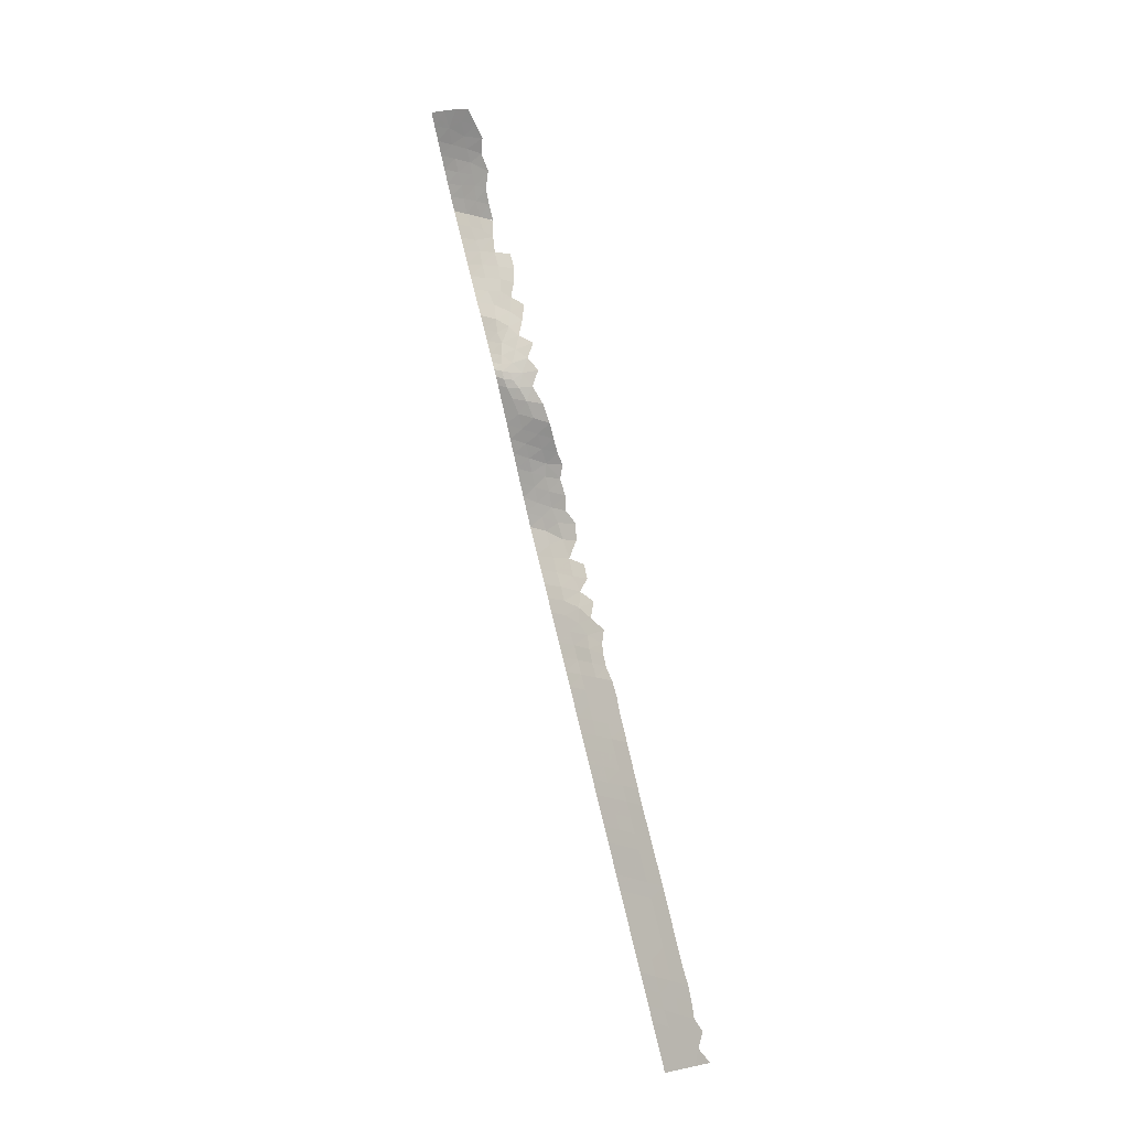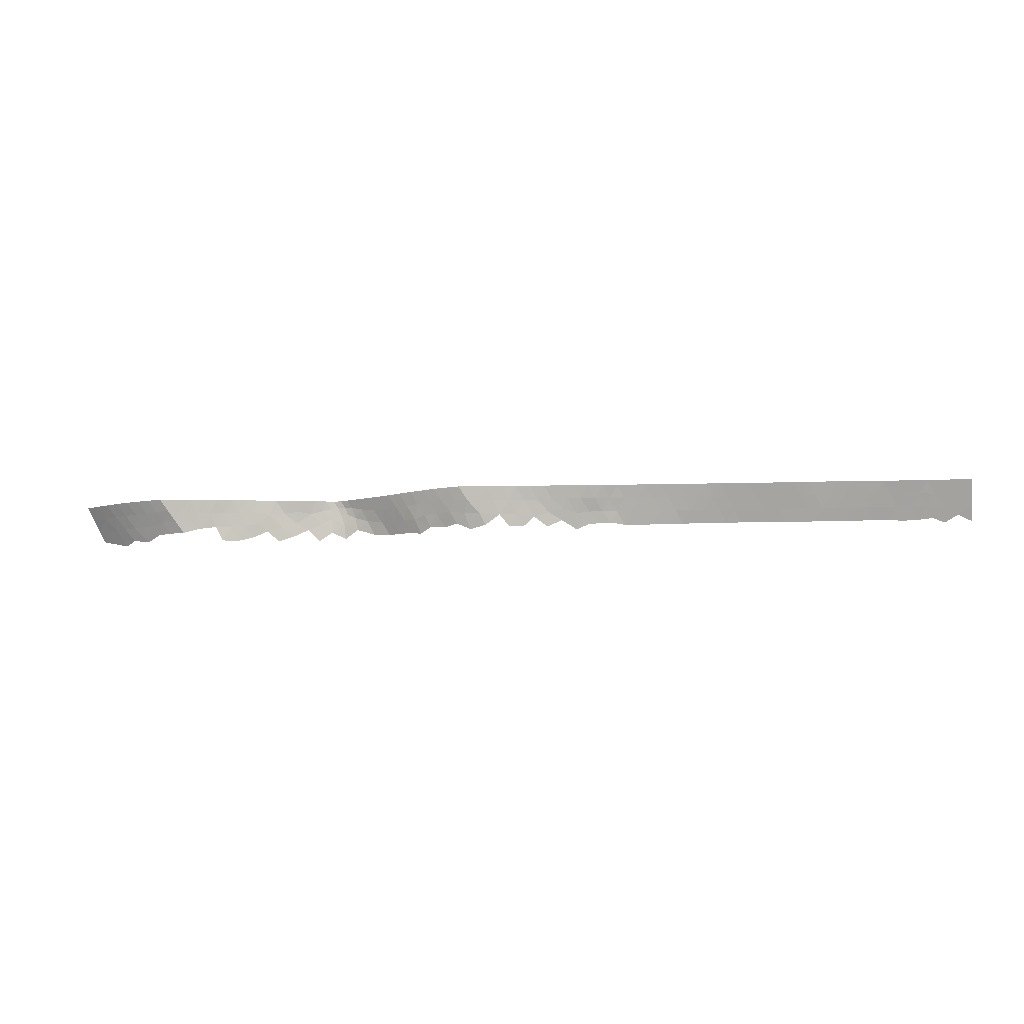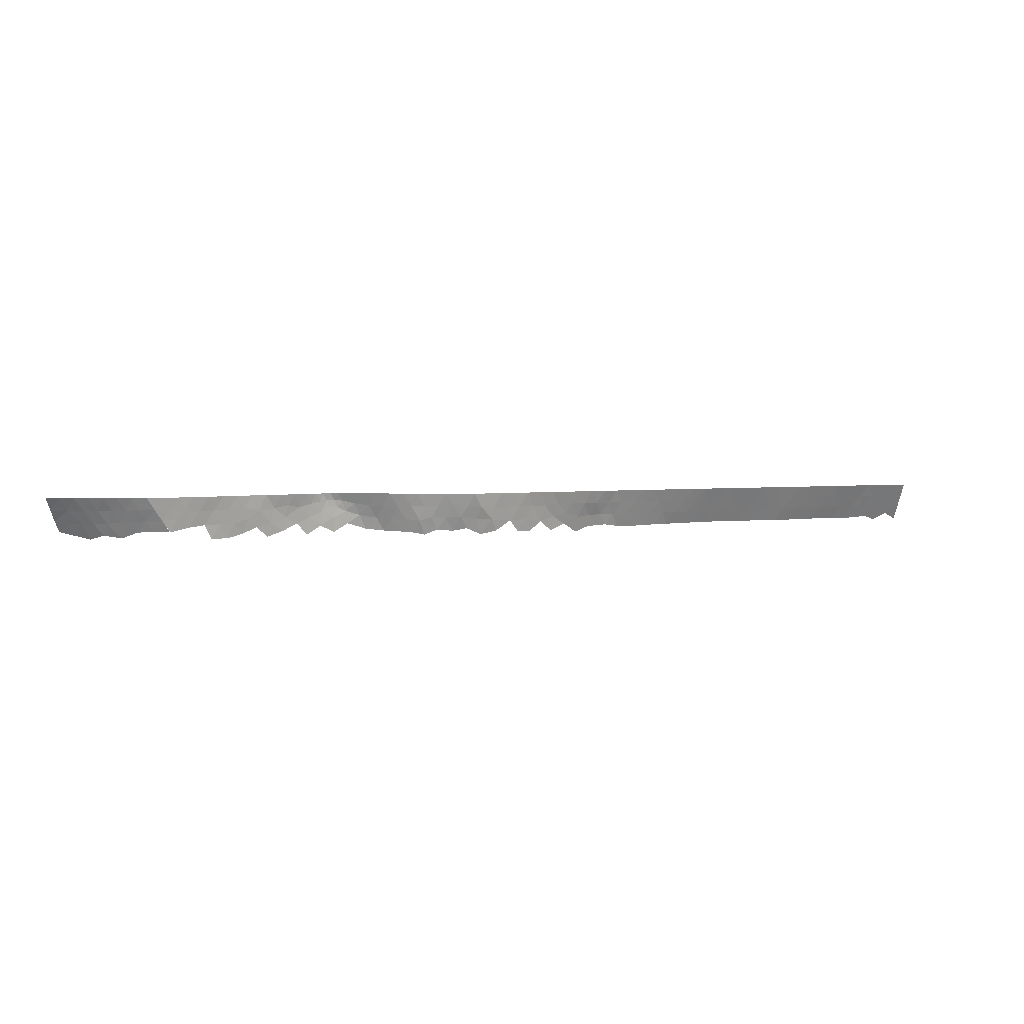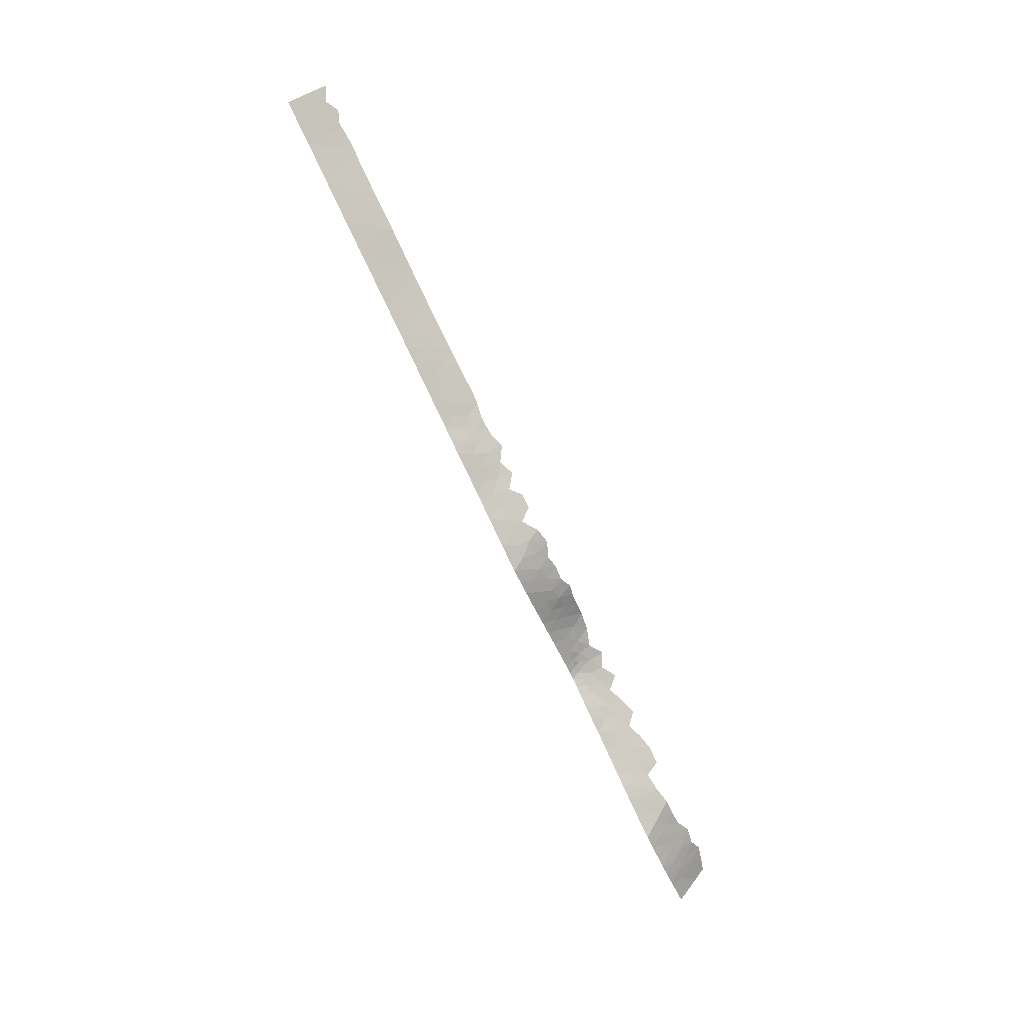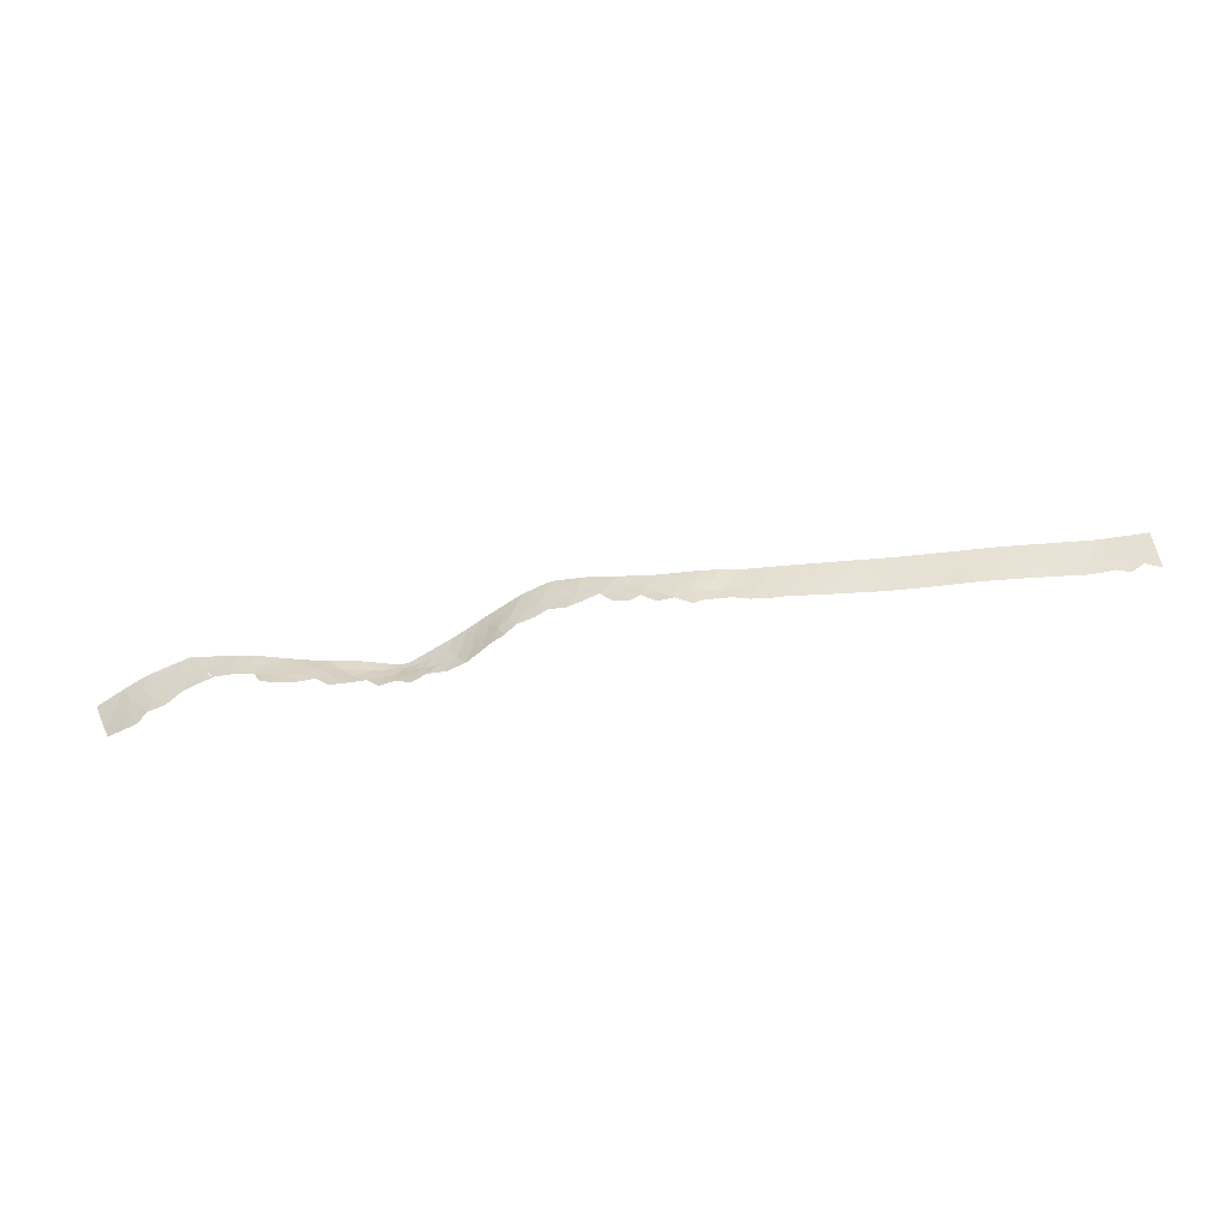
<metadata>
{"format":"obj","ext":"obj","renderer":"f3d","projection":"perspective","resolution":1024,"background":"white","views":[{"elev":77.5,"azim":76.5,"up":"+Y"},{"elev":-11.9,"azim":8.4,"up":"+Z"},{"elev":3.5,"azim":-18.3,"up":"+Z"},{"elev":-79.2,"azim":115.7,"up":"+Y"},{"elev":-74.2,"azim":9.4,"up":"+Z"}]}
</metadata>
<code>
v 0.1273 0.2155 -0.03654
v 0.111 0.2196 -0.03617
v 0.1186 0.2111 -0.0238
v 0.1026 0.2156 -0.024
v 0.1104 0.2068 -0.0119
v 0.09539 0.2246 -0.0366
v 0.08809 0.2212 -0.02681
v 0.09493 0.2111 -0.01261
v 0.08029 0.2324 -0.04281
v 0.0766 0.2242 -0.02616
v 0.08214 0.2151 -0.01319
v 0.0648 0.2283 -0.02715
v 0.0682 0.2189 -0.01296
v 0.06196 0.2371 -0.03997
v 0.05138 0.2335 -0.02703
v 0.04949 0.246 -0.0443
v 0.03444 0.2508 -0.04054
v 0.01881 0.2562 -0.03669
v 0.0396 0.2388 -0.027
v 0.02686 0.2457 -0.02755
v 0.04102 0.2285 -0.01289
v 0.02577 0.2366 -0.01394
v 0.05474 0.2233 -0.01319
v 0.04515 0.2184 0
v 0.05911 0.2133 0
v 0.07349 0.2097 0
v 0.08791 0.2061 0
v 0.1023 0.2026 0
v 0.0314 0.224 0
v 0.0178 0.23 0
v 0.01346 0.2367 -0.006509
v 0.004159 0.2358 0
v 0.009124 0.2435 -0.01302
v 0.01361 0.2503 -0.02474
v 0.1575 0.2144 -0.01546
v 0.1509 0.2092 0
v 0.1669 0.2123 0
v 0.1736 0.218 -0.01454
v 0.1429 0.2115 -0.01407
v 0.1458 0.2165 -0.03229
v 0.1347 0.2069 0
v 0.1264 0.2091 -0.01247
v 0.1185 0.2048 0
v 0.1343 0.2128 -0.02377
v 0.1274 0.215 -0.03652
v 0.1637 0.2196 -0.03004
v 0.1709 0.2235 -0.04496
v 0.189 0.2279 -0.04496
v 0.205 0.231 -0.04086
v 0.2325 0.2374 -0.04517
v 0.2205 0.2326 -0.03428
v 0.2493 0.2399 -0.03958
v 0.9711 0.2518 -0.04249
v 0.9432 0.249 -0.03912
v 0.9277 0.2483 -0.03981
v 0.9583 0.2488 -0.03772
v 0.9518 0.2424 -0.02596
v 0.9698 0.2436 -0.02721
v 0.9851 0.248 -0.03487
v 0.9603 0.236 -0.01341
v 0.9751 0.2359 -0.01253
v 0.9439 0.235 -0.01301
v 0.9524 0.2286 0
v 0.9354 0.2414 -0.02603
v 0.9281 0.2337 -0.013
v 0.9366 0.2273 0
v 0.9199 0.2402 -0.0261
v 0.9125 0.2323 -0.01297
v 0.9114 0.2465 -0.03912
v 0.9037 0.2384 -0.02609
v 0.8955 0.2448 -0.03922
v 0.8879 0.2368 -0.02624
v 0.8964 0.2306 -0.01311
v 0.8796 0.2431 -0.03926
v 0.8722 0.2353 -0.02636
v 0.8806 0.2291 -0.01313
v 0.8638 0.2416 -0.03951
v 0.8566 0.2338 -0.02641
v 0.6268 0.2207 -0.041
v 0.6426 0.2225 -0.04163
v 0.6112 0.2172 -0.03864
v 0.6188 0.2141 -0.02685
v 0.5983 0.216 -0.0392
v 0.6033 0.2118 -0.0267
v 0.5873 0.2148 -0.04064
v 0.5889 0.2101 -0.02723
v 0.5745 0.2147 -0.04565
v 0.5749 0.2084 -0.02897
v 0.543 0.2084 -0.04286
v 0.559 0.2095 -0.03614
v 0.5603 0.2049 -0.02368
v 0.5451 0.2049 -0.02744
v 0.5657 0.2014 -0.01319
v 0.5487 0.2002 -0.01289
v 0.5806 0.2027 -0.01384
v 0.573 0.1969 0
v 0.5888 0.1979 0
v 0.5571 0.1959 0
v 0.5415 0.1949 0
v 0.5334 0.199 -0.01487
v 0.526 0.193 0
v 0.5185 0.1968 -0.01526
v 0.529 0.2032 -0.03253
v 0.5106 0.1907 0
v 0.5024 0.1935 -0.01481
v 0.4951 0.1886 0
v 0.5113 0.1993 -0.02925
v 0.4918 0.1961 -0.03024
v 0.5175 0.204 -0.0426
v 0.5023 0.2011 -0.04293
v 0.4759 0.1977 -0.04134
v 0.4706 0.1936 -0.02876
v 0.4592 0.2004 -0.04488
v 0.453 0.1952 -0.02759
v 0.4438 0.2009 -0.03817
v 0.457 0.1892 -0.01453
v 0.4422 0.1916 -0.01359
v 0.4716 0.1898 -0.01442
v 0.486 0.1916 -0.01518
v 0.464 0.186 0
v 0.4484 0.1853 0
v 0.4796 0.1867 0
v 0.4333 0.1891 0
v 0.4276 0.1951 -0.0124
v 0.4183 0.1935 0
v 0.4363 0.1973 -0.02503
v 0.4209 0.2026 -0.02652
v 0.4296 0.206 -0.0409
v 0.4122 0.2005 -0.01339
v 0.4061 0.2071 -0.0258
v 0.4127 0.2098 -0.03983
v 0.3983 0.2065 -0.01357
v 0.4041 0.1994 0
v 0.3945 0.2132 -0.02971
v 0.385 0.2129 -0.01419
v 0.4005 0.2166 -0.0452
v 0.3885 0.2221 -0.04282
v 0.3758 0.2295 -0.04206
v 0.3806 0.2208 -0.02829
v 0.3669 0.2285 -0.02792
v 0.3714 0.2199 -0.0141
v 0.3761 0.2119 0
v 0.3621 0.2182 0
v 0.39 0.2054 0
v 0.3576 0.2267 -0.01362
v 0.348 0.2243 0
v 0.3518 0.236 -0.02692
v 0.361 0.238 -0.04135
v 0.343 0.233 -0.01345
v 0.3342 0.2408 -0.024
v 0.3337 0.2298 0
v 0.3276 0.2377 -0.01087
v 0.3208 0.2348 0
v 0.3195 0.2432 -0.01949
v 0.322 0.2451 -0.03309
v 0.3158 0.2408 -0.008136
v 0.3104 0.244 -0.0155
v 0.3106 0.2387 0
v 0.3071 0.2429 -0.006997
v 0.3024 0.2415 0
v 0.3024 0.2446 -0.01507
v 0.3062 0.2457 -0.02632
v 0.2988 0.2438 -0.007577
v 0.2931 0.2448 -0.01923
v 0.2914 0.2429 -0.008525
v 0.2815 0.2416 -0.0109
v 0.2947 0.242 0
v 0.2861 0.2399 0
v 0.2751 0.2369 0
v 0.2681 0.2394 -0.01416
v 0.2615 0.2332 0
v 0.2796 0.2437 -0.02544
v 0.2657 0.2423 -0.03208
v 0.2523 0.2382 -0.02482
v 0.2775 0.246 -0.04447
v 0.2922 0.2465 -0.035
v 0.3075 0.2482 -0.04243
v 0.3417 0.2439 -0.03918
v 0.2362 0.2351 -0.02974
v 0.2399 0.2334 -0.01428
v 0.2228 0.229 -0.016
v 0.2096 0.2283 -0.02553
v 0.2055 0.2249 -0.01339
v 0.2143 0.2243 0
v 0.1958 0.226 -0.02878
v 0.1897 0.2215 -0.01434
v 0.1985 0.2205 0
v 0.1805 0.2229 -0.02972
v 0.1826 0.2165 0
v 0.2303 0.2278 0
v 0.2464 0.2302 0
v 0.2548 0.2355 -0.01185
v 0.5959 0.2044 -0.01377
v 0.6045 0.2 0
v 0.6114 0.2073 -0.01354
v 0.6276 0.2091 -0.01361
v 0.6202 0.2026 0
v 0.6351 0.2155 -0.02727
v 0.6435 0.2103 -0.01362
v 0.6509 0.2169 -0.02717
v 0.6583 0.2236 -0.04067
v 0.6667 0.2184 -0.02705
v 0.674 0.2254 -0.0405
v 0.6898 0.2274 -0.04017
v 0.6824 0.2201 -0.02688
v 0.7055 0.2292 -0.04002
v 0.7213 0.2309 -0.03972
v 0.737 0.2328 -0.03947
v 0.7297 0.2251 -0.02639
v 0.753 0.2342 -0.03938
v 0.8326 0.2388 -0.03973
v 0.8167 0.2381 -0.0396
v 0.8483 0.2401 -0.03961
v 0.8409 0.2325 -0.02653
v 0.8492 0.2264 -0.01326
v 0.8649 0.2277 -0.01312
v 0.8334 0.2254 -0.01326
v 0.8417 0.2192 0
v 0.825 0.2317 -0.02645
v 0.8175 0.2245 -0.0132
v 0.8092 0.231 -0.02633
v 0.8009 0.2374 -0.03948
v 0.7934 0.2302 -0.02623
v 0.785 0.2366 -0.03936
v 0.8017 0.2237 -0.01311
v 0.7859 0.2228 -0.01311
v 0.81 0.2173 0
v 0.7942 0.2163 0
v 0.8259 0.2183 0
v 0.7784 0.2154 0
v 0.77 0.2218 -0.01313
v 0.7775 0.2291 -0.02626
v 0.7625 0.2143 0
v 0.754 0.2205 -0.01312
v 0.7615 0.228 -0.02627
v 0.7467 0.213 0
v 0.7382 0.2192 -0.01312
v 0.7455 0.2268 -0.02625
v 0.7309 0.2116 0
v 0.7224 0.2175 -0.01328
v 0.7151 0.2103 0
v 0.7066 0.2159 -0.01339
v 0.714 0.2233 -0.02663
v 0.6993 0.2089 0
v 0.6908 0.2145 -0.01343
v 0.6835 0.2076 0
v 0.6982 0.2215 -0.02683
v 0.675 0.2131 -0.01346
v 0.6592 0.2117 -0.01352
v 0.6676 0.2062 0
v 0.6518 0.205 0
v 0.636 0.2038 0
v 0.769 0.2354 -0.03938
v 0.8576 0.2202 0
v 0.8734 0.2215 0
v 0.8892 0.223 0
v 0.905 0.2245 0
v 0.9208 0.2259 0
v 0.9683 0.229 0
v 0.9841 0.2294 0
v 0.9857 0.2399 -0.01976
v 0.9921 0.2333 -0.007
v 1 0.2447 -0.028
v 1 0.2372 -0.014
v 1 0.2523 -0.0419
v 1 0.2297 0
v 0.1145 0.2058 -0.00595
f 2 3 1
f 2 4 3
f 4 5 3
f 6 4 2
f 6 7 4
f 8 4 7
f 9 7 6
f 9 10 7
f 10 11 7
f 9 12 10
f 12 13 10
f 9 14 12
f 14 15 12
f 15 14 16
f 16 17 19
f 17 20 19
f 15 16 19
f 15 19 21
f 19 22 21
f 15 21 23
f 23 21 24
f 12 15 23
f 13 12 23
f 13 23 25
f 23 24 25
f 13 25 26
f 13 26 11
f 11 26 27
f 10 13 11
f 11 27 8
f 8 27 28
f 8 7 11
f 8 28 5
f 4 8 5
f 21 29 24
f 22 29 21
f 22 30 29
f 22 31 30
f 32 30 31
f 22 33 31
f 32 31 33
f 22 34 33
f 22 20 34
f 34 20 18
f 19 20 22
f 17 18 20
f 217 220 229
f 70 72 73
f 35 36 37
f 38 35 37
f 36 35 39
f 200 199 249
f 44 45 3
f 35 40 39
f 41 36 39
f 70 73 68
f 39 42 41
f 126 124 117
f 43 41 42
f 42 39 44
f 40 44 39
f 44 3 42
f 78 213 214
f 231 230 226
f 42 3 5
f 44 40 45
f 156 158 153
f 161 159 157
f 76 255 256
f 202 200 249
f 220 227 229
f 102 105 104
f 232 231 226
f 221 222 223
f 103 100 92
f 212 221 219
f 221 225 220
f 207 243 209
f 157 156 154
f 196 252 199
f 85 88 86
f 166 170 169
f 195 197 196
f 73 256 257
f 102 104 101
f 240 241 239
f 131 127 128
f 129 125 124
f 185 188 186
f 164 172 166
f 100 99 94
f 119 122 106
f 145 147 149
f 172 175 173
f 149 151 146
f 238 209 237
f 60 63 259
f 152 153 151
f 202 203 201
f 203 202 205
f 95 96 97
f 135 142 144
f 77 213 78
f 186 189 187
f 150 178 155
f 114 115 126
f 242 245 244
f 185 186 183
f 235 210 238
f 216 254 255
f 73 76 256
f 129 133 125
f 248 250 246
f 166 169 168
f 178 150 147
f 116 121 120
f 82 195 196
f 108 112 119
f 248 249 250
f 59 261 263
f 176 175 172
f 188 38 186
f 68 257 258
f 38 37 189
f 173 174 170
f 145 146 143
f 208 238 210
f 150 149 147
f 223 232 226
f 209 240 237
f 64 55 67
f 132 144 133
f 234 236 233
f 231 233 230
f 164 166 165
f 59 263 265
f 195 194 197
f 211 214 213
f 73 257 68
f 130 131 134
f 253 235 232
f 243 247 242
f 46 40 35
f 261 59 58
f 110 108 107
f 86 83 85
f 28 267 5
f 71 72 70
f 68 258 65
f 62 65 66
f 49 182 51
f 223 224 232
f 242 241 240
f 214 217 215
f 103 92 89
f 83 84 81
f 103 102 100
f 204 203 205
f 130 134 132
f 163 167 160
f 245 246 244
f 247 245 242
f 56 58 53
f 64 65 62
f 58 60 61
f 202 249 248
f 162 161 157
f 164 161 162
f 215 218 254
f 211 219 214
f 199 251 249
f 237 236 234
f 226 230 228
f 209 243 240
f 69 70 67
f 163 164 165
f 54 55 64
f 148 147 140
f 118 122 119
f 116 112 114
f 64 67 65
f 210 235 253
f 247 205 245
f 80 198 200
f 62 66 63
f 93 96 95
f 245 248 246
f 114 126 117
f 243 242 240
f 183 184 181
f 207 209 208
f 74 75 72
f 180 190 191
f 94 91 92
f 81 82 79
f 196 197 252
f 54 57 56
f 59 53 58
f 56 57 58
f 57 60 58
f 85 87 88
f 57 62 60
f 60 62 63
f 64 62 57
f 54 64 57
f 67 68 65
f 69 67 55
f 67 70 68
f 71 70 69
f 74 72 71
f 72 75 76
f 74 77 75
f 77 78 75
f 102 107 105
f 261 262 264
f 163 165 167
f 152 156 153
f 182 181 51
f 234 233 231
f 185 48 188
f 192 180 191
f 80 200 201
f 79 198 80
f 116 117 121
f 131 136 134
f 48 185 49
f 199 252 251
f 211 212 219
f 140 145 141
f 93 98 96
f 240 239 237
f 108 119 105
f 110 107 109
f 166 168 165
f 81 84 82
f 117 123 121
f 130 132 129
f 87 90 88
f 91 88 90
f 90 92 91
f 93 88 91
f 91 94 93
f 93 95 88
f 75 216 76
f 86 88 95
f 93 94 98
f 94 99 98
f 92 100 94
f 100 101 99
f 102 101 100
f 105 106 104
f 108 105 107
f 61 60 259
f 107 102 103
f 109 107 103
f 111 112 108
f 111 113 112
f 112 113 114
f 113 115 114
f 114 117 116
f 116 118 112
f 118 119 112
f 118 116 120
f 118 120 122
f 105 119 106
f 117 124 123
f 124 125 123
f 127 124 126
f 205 248 245
f 127 126 128
f 127 129 124
f 130 129 127
f 131 130 127
f 132 133 129
f 135 132 134
f 137 134 136
f 137 138 139
f 138 140 139
f 137 139 134
f 139 135 134
f 135 139 141
f 140 141 139
f 135 141 142
f 223 226 225
f 141 143 142
f 135 144 132
f 141 145 143
f 147 145 140
f 145 149 146
f 149 152 151
f 150 152 149
f 217 218 215
f 154 152 150
f 155 154 150
f 152 154 156
f 156 159 158
f 159 160 158
f 156 157 159
f 161 163 159
f 159 163 160
f 163 161 164
f 165 168 167
f 170 171 169
f 172 170 166
f 172 173 170
f 176 172 164
f 237 239 236
f 219 220 217
f 86 84 83
f 220 225 227
f 204 247 206
f 198 196 199
f 216 215 254
f 90 89 92
f 235 238 234
f 128 126 115
f 226 228 225
f 148 178 147
f 177 162 155
f 155 162 154
f 177 176 162
f 176 164 162
f 162 157 154
f 138 148 140
f 174 173 52
f 52 179 174
f 174 179 180
f 52 50 179
f 51 179 50
f 51 181 179
f 181 180 179
f 182 183 181
f 185 183 182
f 49 185 182
f 186 187 183
f 48 47 188
f 46 188 47
f 38 188 46
f 35 38 46
f 38 189 186
f 183 187 184
f 181 184 190
f 181 190 180
f 192 191 171
f 174 180 192
f 174 192 170
f 170 192 171
f 95 97 193
f 193 97 194
f 86 95 193
f 84 86 193
f 84 193 195
f 221 223 225
f 193 194 195
f 82 84 195
f 198 82 196
f 79 82 198
f 200 198 199
f 201 200 202
f 76 216 255
f 264 262 266
f 214 215 78
f 216 78 215
f 214 219 217
f 221 220 219
f 221 212 222
f 224 223 222
f 225 228 227
f 217 229 218
f 235 234 231
f 238 237 234
f 242 244 241
f 247 204 205
f 206 247 243
f 206 243 207
f 202 248 205
f 251 250 249
f 208 209 238
f 253 232 224
f 232 235 231
f 78 216 75
f 72 76 73
f 258 66 65
f 61 259 260
f 261 61 260
f 261 260 262
f 58 61 261
f 261 264 263
f 262 260 266
f 42 5 267
f 42 267 43
f 28 43 267

</code>
